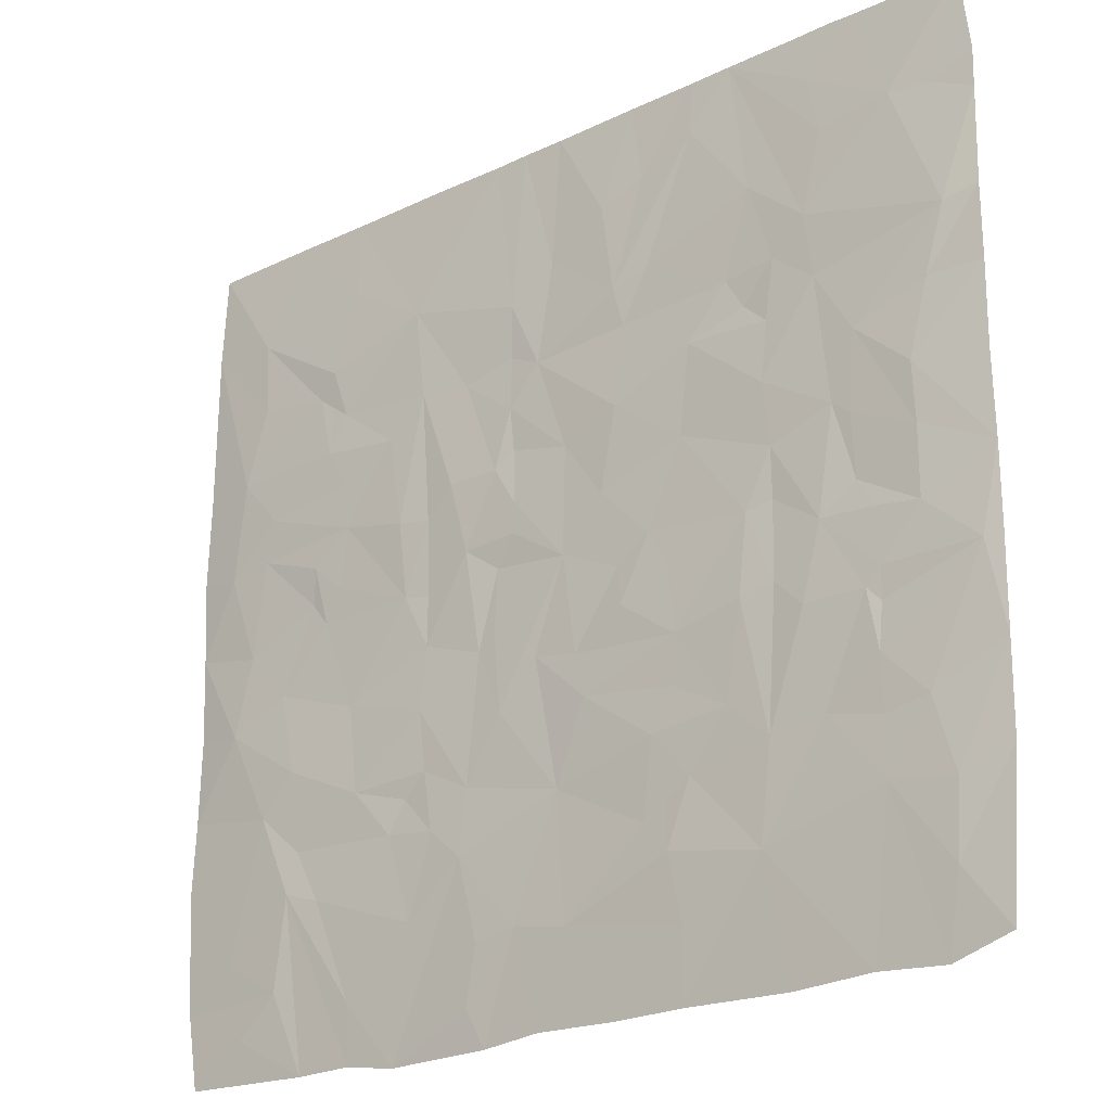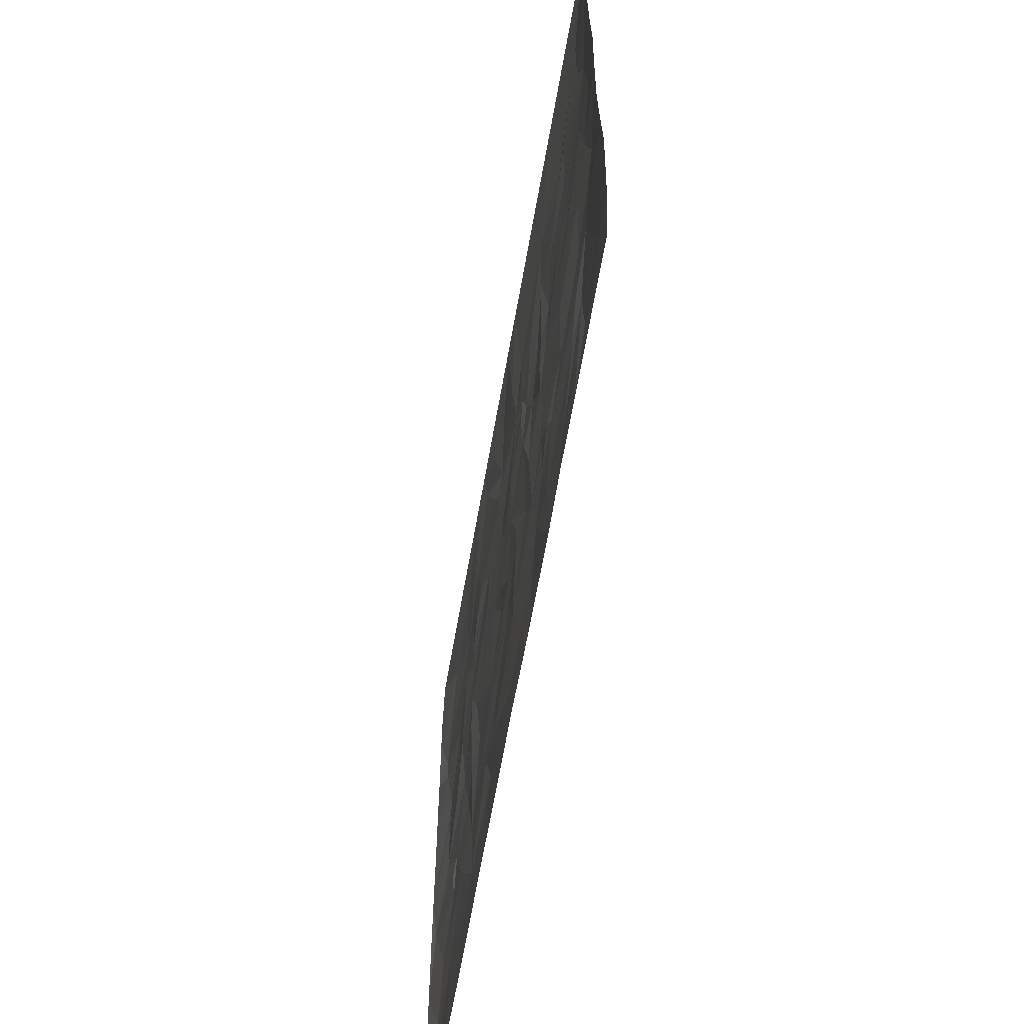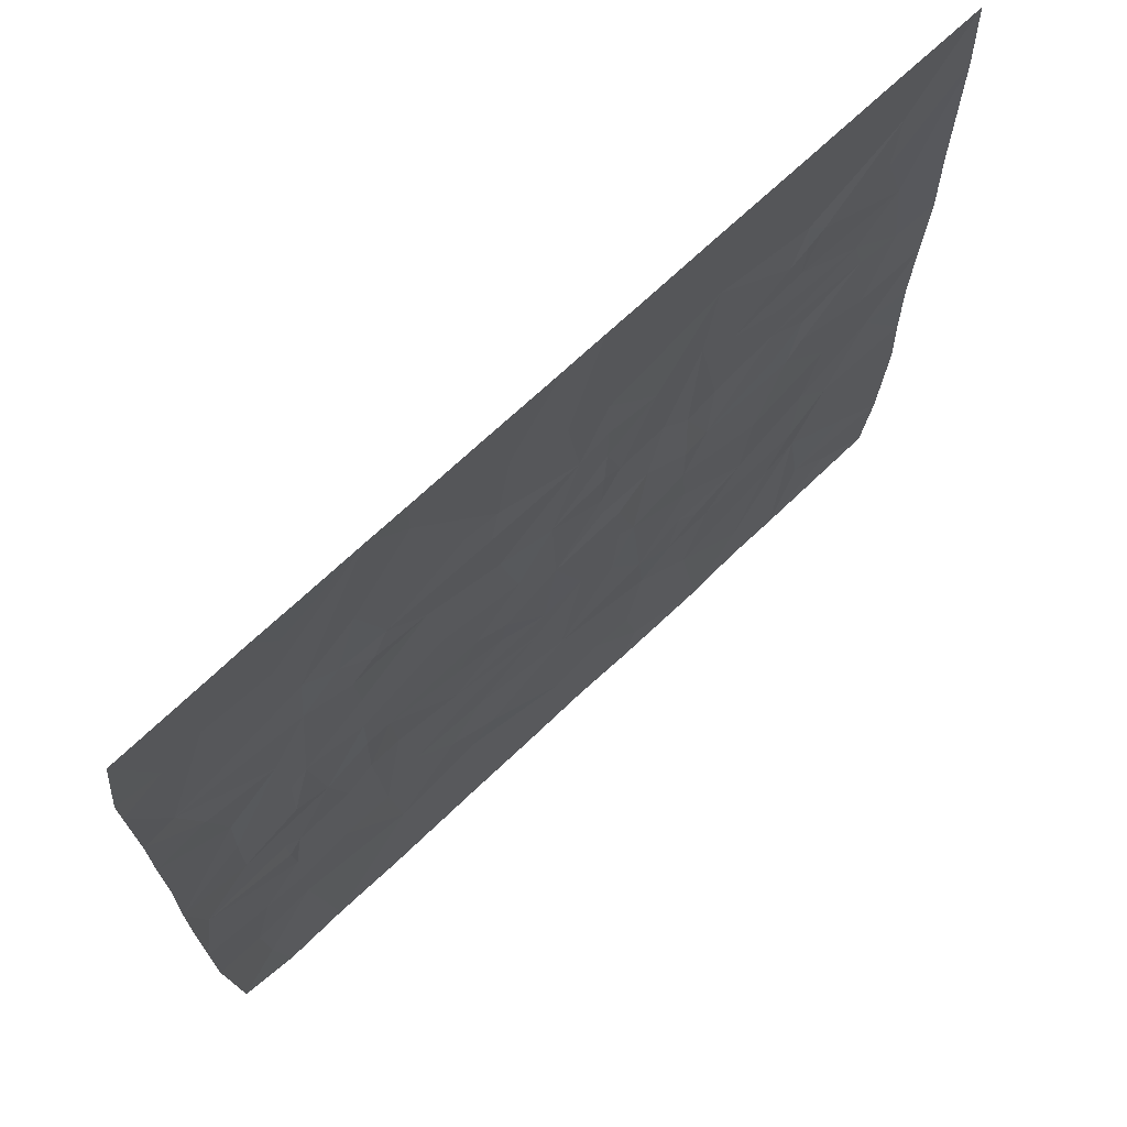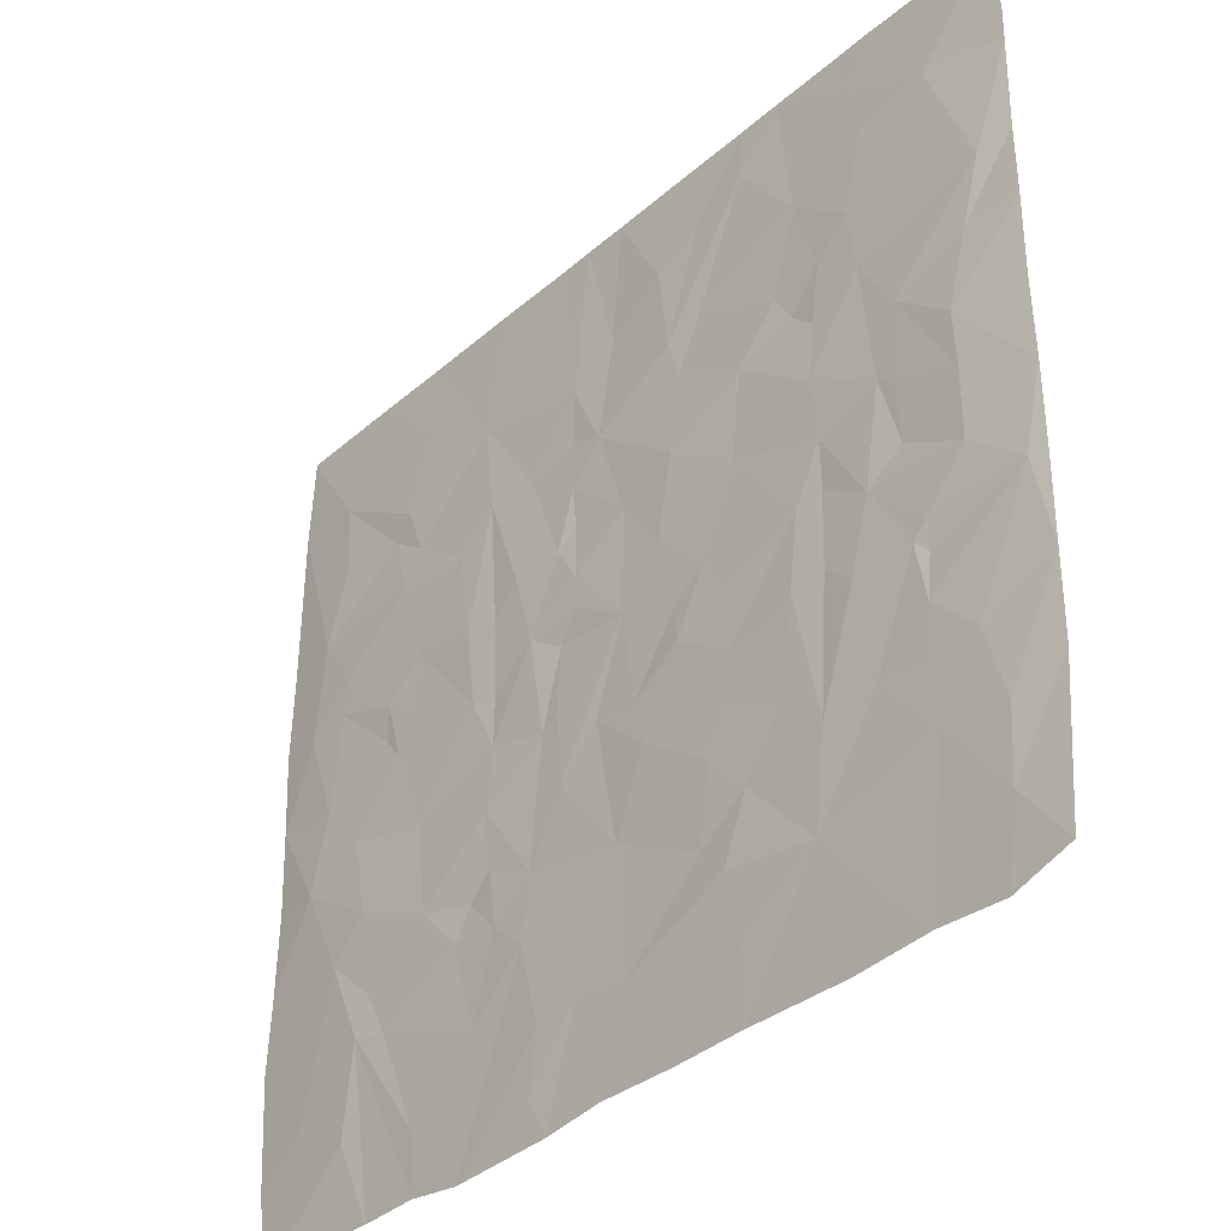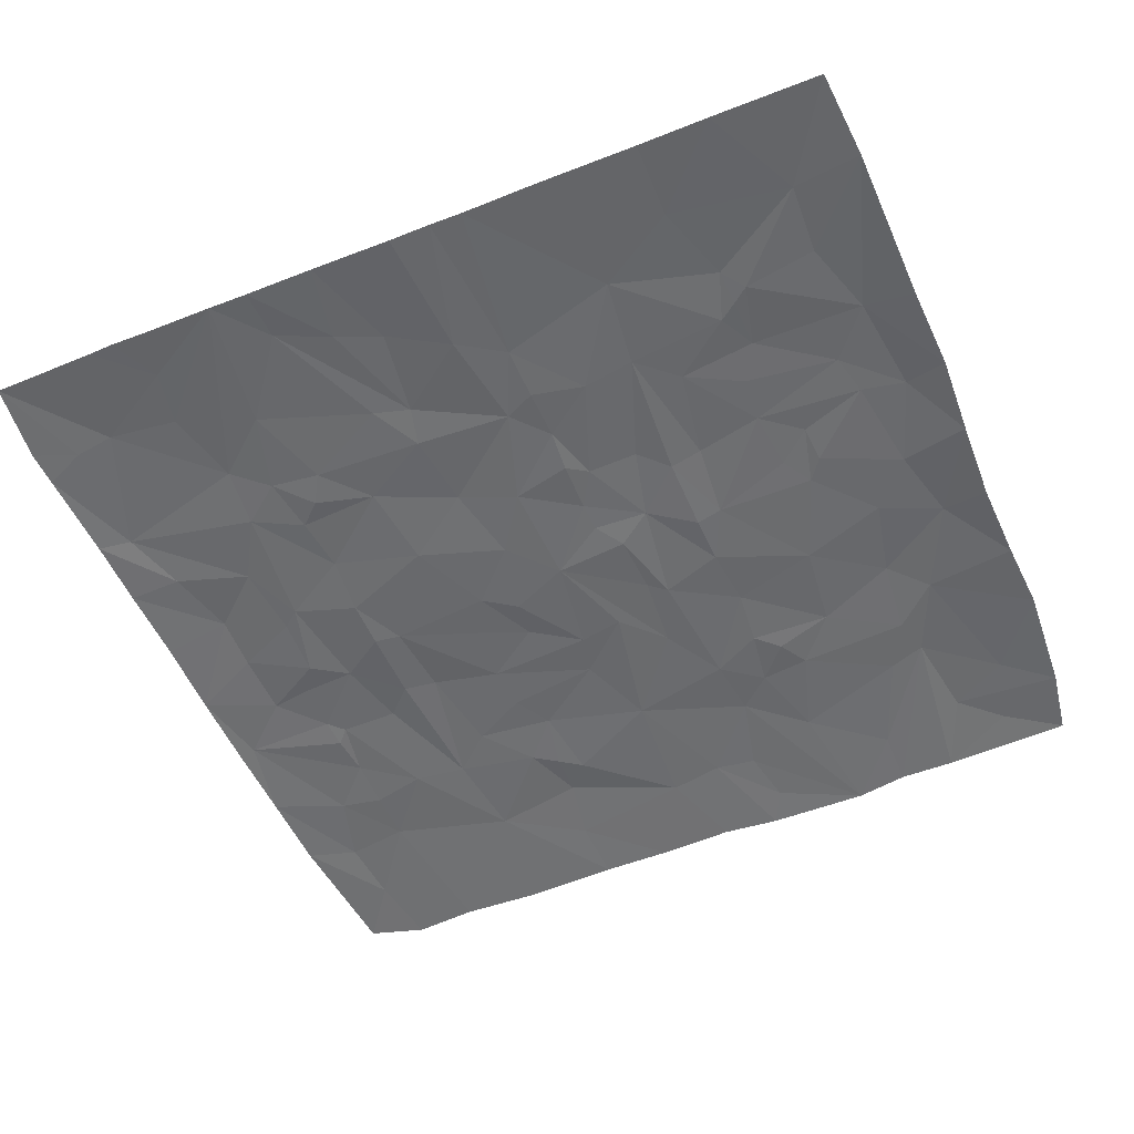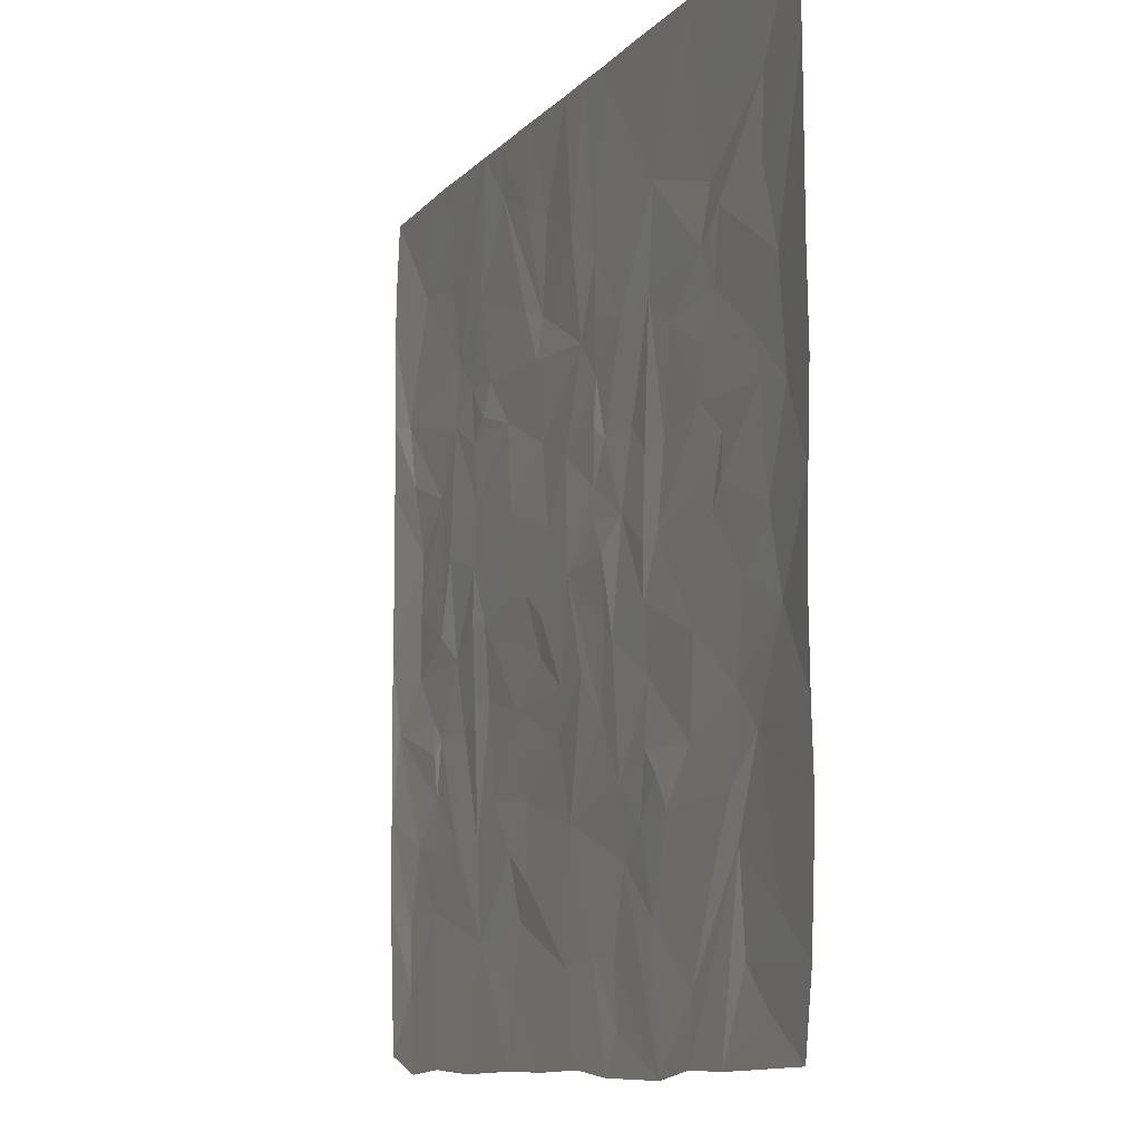
<metadata>
{"format":"obj","ext":"obj","renderer":"f3d","projection":"perspective","resolution":1024,"background":"white","views":[{"elev":-23.3,"azim":-141.4,"up":"+Z"},{"elev":-65.2,"azim":80.0,"up":"+Z"},{"elev":70.3,"azim":-43.5,"up":"+Z"},{"elev":-36.8,"azim":-132.0,"up":"+Z"},{"elev":-53.3,"azim":23.1,"up":"+Y"},{"elev":-9.8,"azim":66.8,"up":"+Z"}]}
</metadata>
<code>
v -280.1 0 -518.7
v -238.8 0 519.9
v -68.2 0 -515.5
v -104.3 0 518.9
v -66.84 5.137 401.6
v -10.88 4.246 -410.4
v -254.6 5.487 -375.9
v -268.9 6.965 -265
v -180.9 6.437 195.7
v -247.9 5.823 -19.16
v -10.62 4.771 -2.573
v -62.81 5.452 55.38
v -14.27 5.695 124.7
v -84.18 7.788 151.7
v -125.8 8.17 -231.9
v -124.1 5.497 -7.424
v -39.32 7.191 -170.2
v 27.11 4.774 -109.3
v -3.621 0 517.5
v 25.55 1e-06 -512.3
v -88.29 7.495 -80.54
v -239.2 8.839 -111.3
v -27.4 5.88 -119.8
v -157.2 7.678 -129.1
v -280.1 4.109 -13.45
v -279.7 4.629 46.44
v -171.4 6.012 -283.1
v -220.4 7.604 -221.2
v -94.8 5.181 246.5
v -290.7 5.614 260.4
v -168.1 4.809 91.17
v -280.1 6.899 -104.2
v -83.51 5.101 -34.95
v -251.7 3.659 216.9
v -280.1 4.881 190.6
v -82.55 7.373 293.7
v -262.4 4.985 356.2
v 5.142 3.482 359.8
v -143.1 7.214 -356.8
v -189.5 0 519.1
v -155.1 1e-06 -514.8
v -113.2 4.876 -321.8
v -2.264 5.443 -263.1
v 23.44 6.289 238.3
v -272.9 6.173 120.8
v -321.3 0 520.1
v -451.6 0 -520.6
v -400.8 0 520.1
v -535 1e-06 80.01
v -474.6 4.61 -346.6
v -354.7 4.493 71.96
v -535.2 0 -221.4
v -536.1 0 263.5
v -536.6 1e-06 -118
v -536.2 0 177
v -314.5 8.774 -138.1
v -452.3 5.947 -62.23
v -450.2 6.826 88.71
v -398.2 6.602 -207.1
v -539.6 1e-06 420.2
v -386 7.196 -137.7
v -515.8 2.733 -118.1
v -471.4 3.488 176.5
v -538.6 1e-06 375.9
v -528.4 0 518.2
v -487.9 2.337 397.8
v -534.1 1e-06 -324
v -520.5 1e-06 -499.6
v -336.3 6.744 -51.31
v -404.5 7.038 -118.6
v -384.7 5.637 146.5
v -452.6 5.732 19.76
v -333.2 5.456 -255.8
v -379.8 3.715 -20.12
v -536.7 1e-06 -19.95
v -496 4.686 254.6
v -355 5.209 392.8
v -439.7 4.842 403.6
v -370 0 521.1
v -372.4 0 -514.4
v -467.8 2.979 -429.6
v -450.1 4.817 -260.5
v -340.2 4.988 222.1
v -332.1 6.925 297.3
v -399 5.639 -336
v -341.4 2.856 460.7
v -187.7 3.147 455.3
v -126.8 5.621 307.8
v -230.3 4.932 253.1
v -150.2 6.664 -55.27
v -152.7 7.428 -185.3
v -141.1 5.356 -302.9
v -157.9 3.798 -435.4
v -399 5.072 -270.5
v -402.6 5.238 -155.2
v -403.5 6.223 -55.14
v -376.7 5.028 54.17
v 180.5 0 517.7
v 221.7 0 -521.1
v 392.3 0 517
v 354.5 0 -511.9
v 530 0 -96.37
v 393.7 5.137 -415.6
v 449.6 4.246 396.5
v 205.9 5.487 361.9
v 536.1 1e-06 211.5
v 191.6 6.965 251.1
v 537.3 1e-06 -283.8
v 539.6 0 105.9
v 532.6 0 -195.4
v 279.7 6.437 -209.6
v 212.6 5.823 5.241
v 449.9 4.771 -11.34
v 397.7 5.452 -69.3
v 472.5 5.695 -102.7
v 376.3 7.788 -165.7
v 334.7 8.17 217.9
v 333.2 5.497 3.911
v 527.7 1e-06 -421.2
v 421.2 7.191 156.2
v 487.6 4.774 95.38
v 513.5 0 -506.3
v 528.1 1e-06 515.9
v 351.6 7.495 77.03
v 221.3 8.839 97.34
v 433.1 5.88 105.9
v 303.3 7.678 115.2
v 180.5 4.109 -0.4636
v 180.9 4.629 -60.36
v 312.4 6.012 263.1
v 240.1 7.604 207.3
v 365.7 5.181 -260.5
v 169.8 5.614 -274.4
v 292.4 4.809 -105.1
v 534.1 1e-06 5.745
v 180.5 6.899 90.26
v 354 5.101 31.43
v 208.8 3.659 -230.8
v 180.5 4.881 -204.5
v 378 7.373 -307.7
v 198.1 4.985 -370.1
v 465.7 3.482 -373.7
v 333 7.214 323.9
v 285.5 0 -510.8
v 305.4 1e-06 516.7
v 354.7 4.876 295
v 473 5.443 216.7
v 534.5 1e-06 406.6
v 444.7 5.228 308.9
v 420.2 6.289 -212.1
v 187.6 6.173 -134.7
v 96.51 0 -519.5
v 47.99 0 517.7
v 105.9 4.493 -85.88
v 146 8.774 124.1
v 62.34 6.602 193.2
v 82.95 7.196 123.7
v 124.2 6.744 37.39
v 56.02 7.038 78.06
v 75.83 5.637 -160.5
v 127.3 5.456 241.9
v 80.71 3.715 6.205
v 105.5 5.209 -406.7
v 55.06 4.842 -398.7
v 88.09 0 516.9
v 120.3 4.988 -236
v 128.4 6.925 -311.2
v 61.56 5.639 322.1
v 119.1 2.856 -474.7
v 286.7 3.147 -440.6
v 333.7 5.621 -321.7
v 230.2 4.932 -267
v 310.3 6.664 41.35
v 307.8 7.428 171.4
v 334.4 5.356 279.4
v 302.6 3.798 421.4
v 61.56 5.072 256.6
v 57.96 5.238 141.3
v 57 6.223 41.22
v 83.8 5.028 -68.09
v 444.3 2.944 -461.2
v -122.1 3.494 425.8
f 5 182 4
f 8 22 28
f 1 7 41
f 87 36 88
f 17 23 18
f 29 44 14
f 24 21 23
f 12 14 13
f 7 27 39
f 39 92 42
f 24 90 21
f 13 11 12
f 12 11 33
f 31 10 26
f 12 31 14
f 12 16 31
f 3 6 20
f 5 19 38
f 31 16 10
f 21 33 23
f 23 33 11
f 33 21 16
f 16 21 90
f 23 17 24
f 24 17 91
f 32 10 22
f 24 28 22
f 32 25 10
f 26 10 25
f 12 33 16
f 43 42 15
f 15 42 92
f 39 42 6
f 6 42 43
f 17 15 91
f 17 43 15
f 18 43 17
f 88 29 89
f 89 29 9
f 9 29 14
f 45 35 9
f 14 44 13
f 24 22 10
f 35 34 9
f 45 9 31
f 31 9 14
f 32 22 8
f 44 29 36
f 18 23 11
f 26 45 31
f 8 27 7
f 27 28 15
f 8 28 27
f 38 36 5
f 88 36 29
f 39 6 93
f 41 93 3
f 3 93 6
f 40 182 87
f 4 182 40
f 38 44 36
f 35 30 34
f 78 86 77
f 8 73 56
f 73 61 56
f 1 80 7
f 80 85 7
f 2 84 77
f 95 62 70
f 83 71 76
f 71 63 76
f 45 51 83
f 51 71 83
f 56 61 69
f 58 71 72
f 30 83 84
f 2 37 84
f 7 85 73
f 85 82 94
f 61 70 69
f 51 26 69
f 72 97 74
f 51 69 74
f 47 68 81
f 53 64 76
f 64 60 66
f 66 78 76
f 64 66 76
f 66 60 65
f 65 48 78
f 66 65 78
f 67 50 81
f 68 67 81
f 96 57 74
f 56 69 32
f 72 71 97
f 32 69 25
f 26 25 69
f 74 57 72
f 70 57 96
f 82 52 62
f 62 59 82
f 59 94 82
f 85 50 82
f 50 52 82
f 59 62 95
f 62 52 54
f 37 30 84
f 32 8 56
f 76 84 83
f 63 53 76
f 63 55 53
f 62 57 70
f 75 57 62
f 62 54 75
f 72 57 75
f 75 49 58
f 72 75 58
f 51 45 26
f 58 55 63
f 49 55 58
f 71 58 63
f 8 7 73
f 76 78 84
f 78 77 84
f 81 50 85
f 80 47 85
f 47 81 85
f 73 59 61
f 79 46 86
f 46 2 86
f 2 77 86
f 78 48 86
f 48 79 86
f 50 67 52
f 35 83 30
f 45 83 35
f 40 87 2
f 2 87 37
f 30 37 89
f 89 34 30
f 34 89 9
f 16 90 10
f 24 10 90
f 24 91 28
f 15 28 91
f 15 92 27
f 39 27 92
f 7 39 93
f 41 7 93
f 85 94 73
f 59 73 94
f 61 59 95
f 61 95 70
f 70 96 69
f 69 96 74
f 97 51 74
f 71 51 97
f 37 88 89
f 4 19 5
f 103 101 140
f 107 131 125
f 98 145 105
f 170 171 140
f 115 113 135
f 120 121 126
f 132 116 150
f 127 126 124
f 114 115 116
f 105 143 130
f 143 146 175
f 127 124 173
f 115 114 113
f 114 137 113
f 134 129 112
f 114 116 134
f 114 134 118
f 100 123 104
f 103 181 101
f 108 119 142
f 119 103 142
f 181 122 101
f 123 148 104
f 134 112 118
f 124 126 137
f 126 113 137
f 137 118 124
f 118 173 124
f 126 127 120
f 127 174 120
f 136 125 112
f 127 125 131
f 136 112 128
f 129 128 112
f 114 118 137
f 147 149 148
f 147 117 146
f 117 175 146
f 143 104 146
f 104 149 146
f 120 174 117
f 120 117 147
f 121 120 147
f 147 106 109
f 121 147 109
f 171 172 132
f 172 111 132
f 111 116 132
f 151 111 139
f 116 115 150
f 127 112 125
f 139 111 138
f 151 134 111
f 134 116 111
f 136 107 125
f 108 142 150
f 150 140 132
f 150 110 108
f 121 113 126
f 135 113 121
f 121 109 135
f 129 134 151
f 115 110 150
f 102 110 115
f 102 115 135
f 107 105 130
f 130 117 131
f 107 130 131
f 142 103 140
f 171 132 140
f 143 176 104
f 145 100 176
f 100 104 176
f 144 170 140
f 101 144 140
f 148 106 147
f 104 148 149
f 142 140 150
f 139 138 133
f 164 163 169
f 107 155 161
f 161 155 157
f 98 105 165
f 165 105 168
f 99 163 167
f 178 159 13
f 166 43 160
f 160 43 18
f 151 166 154
f 154 166 160
f 155 158 157
f 18 11 160
f 133 167 166
f 99 167 141
f 105 161 168
f 168 177 44
f 157 158 159
f 154 158 129
f 11 162 180
f 154 162 158
f 153 38 19
f 6 43 164
f 20 164 152
f 6 164 20
f 179 162 11
f 155 136 158
f 11 180 160
f 136 128 158
f 129 158 128
f 159 179 11
f 13 44 156
f 156 44 177
f 168 44 38
f 156 178 13
f 141 167 133
f 136 155 107
f 43 166 167
f 13 159 11
f 154 129 151
f 107 161 105
f 43 167 164
f 164 167 163
f 165 168 153
f 153 168 38
f 161 157 156
f 152 169 99
f 99 169 163
f 164 169 152
f 139 133 166
f 151 139 166
f 144 99 170
f 170 141 171
f 133 172 141
f 172 133 138
f 138 111 172
f 118 112 173
f 127 173 112
f 127 131 174
f 117 174 131
f 117 130 175
f 143 175 130
f 105 176 143
f 145 176 105
f 168 161 177
f 156 177 161
f 157 178 156
f 157 159 178
f 159 158 179
f 158 162 179
f 180 162 154
f 160 180 154
f 141 172 171
f 146 149 147
f 103 119 181
f 119 122 181
f 37 87 88
f 5 36 182
f 87 182 36
f 99 141 170

</code>
